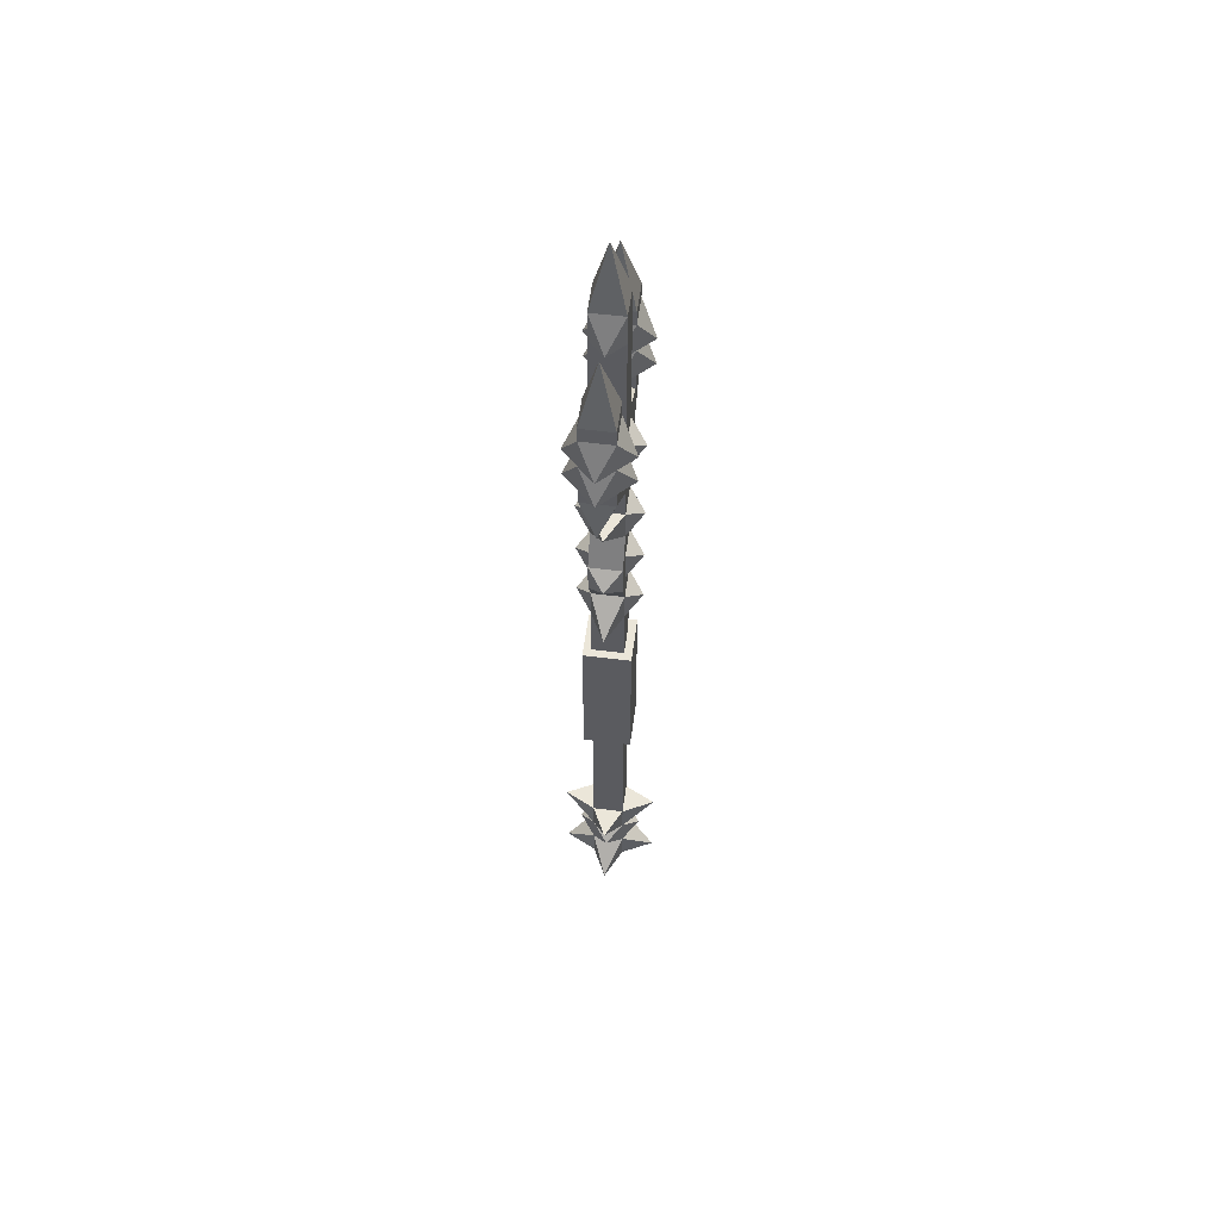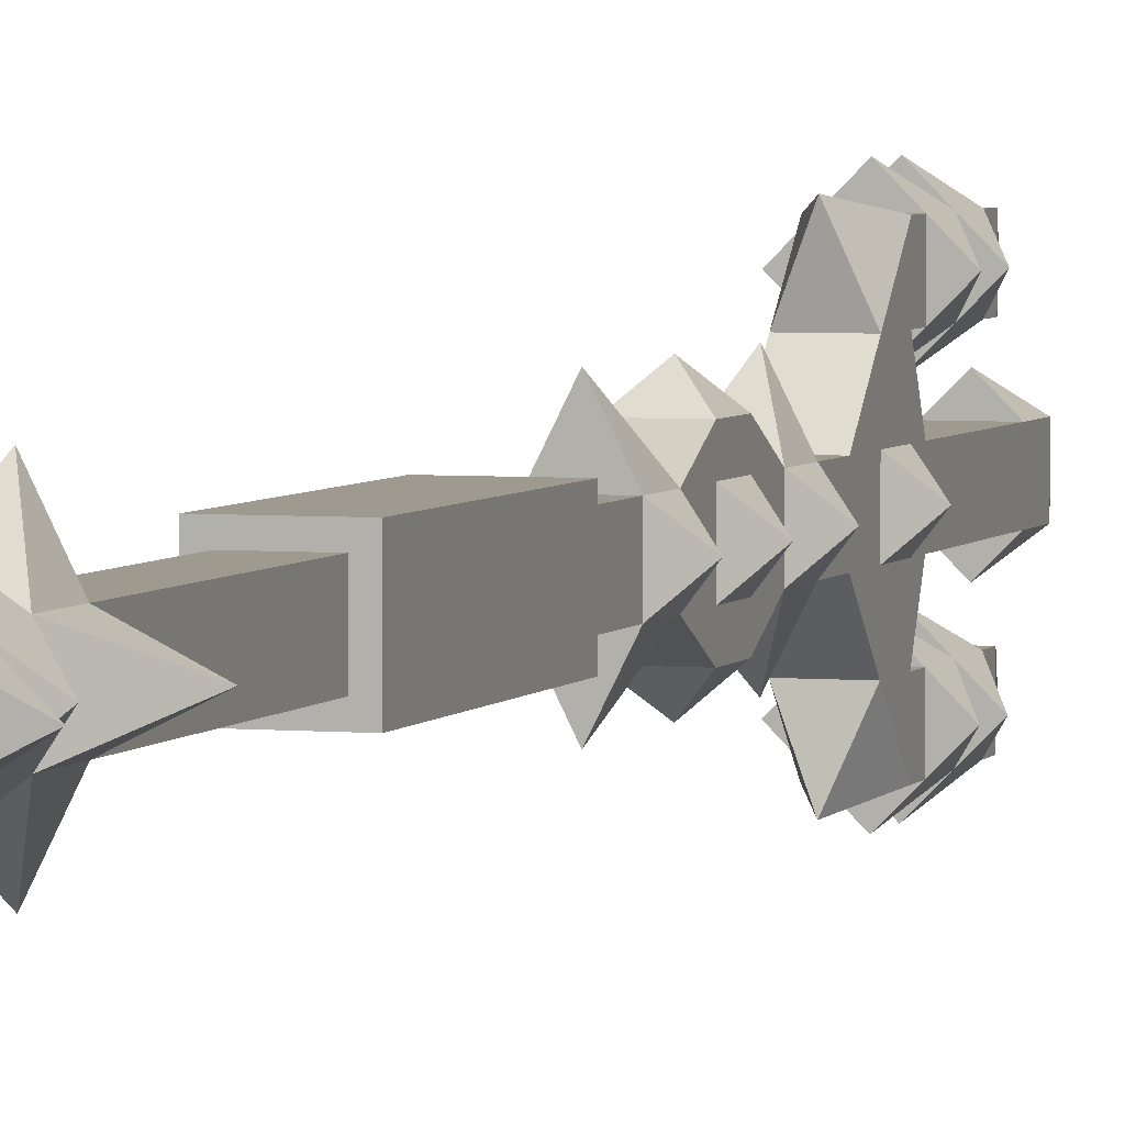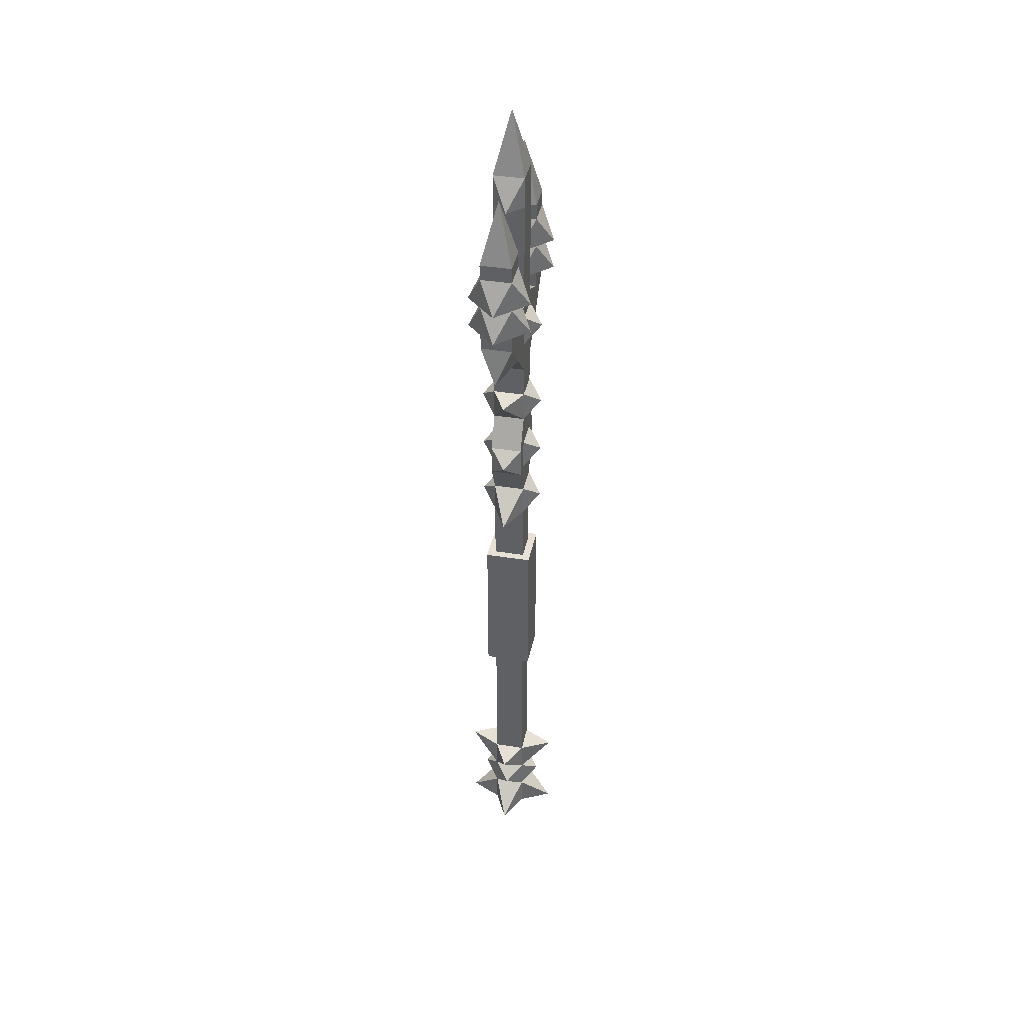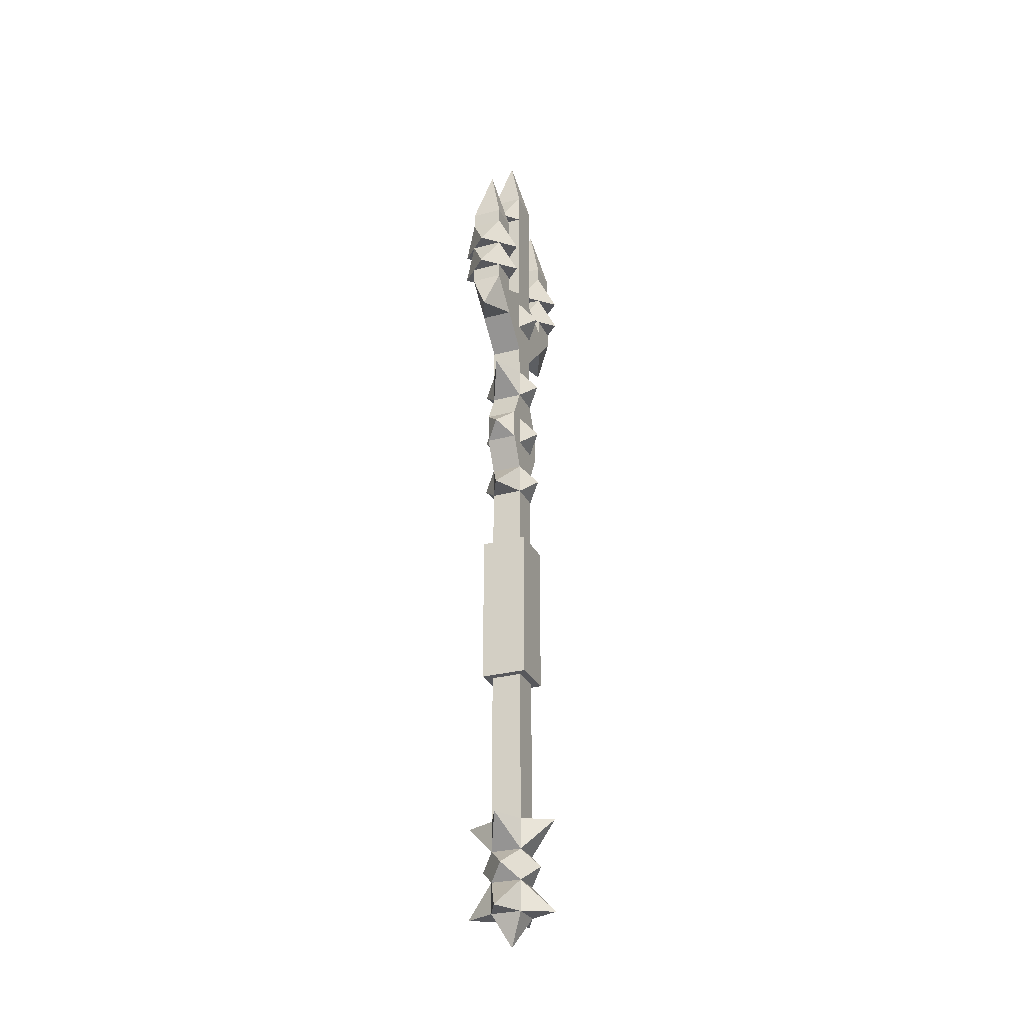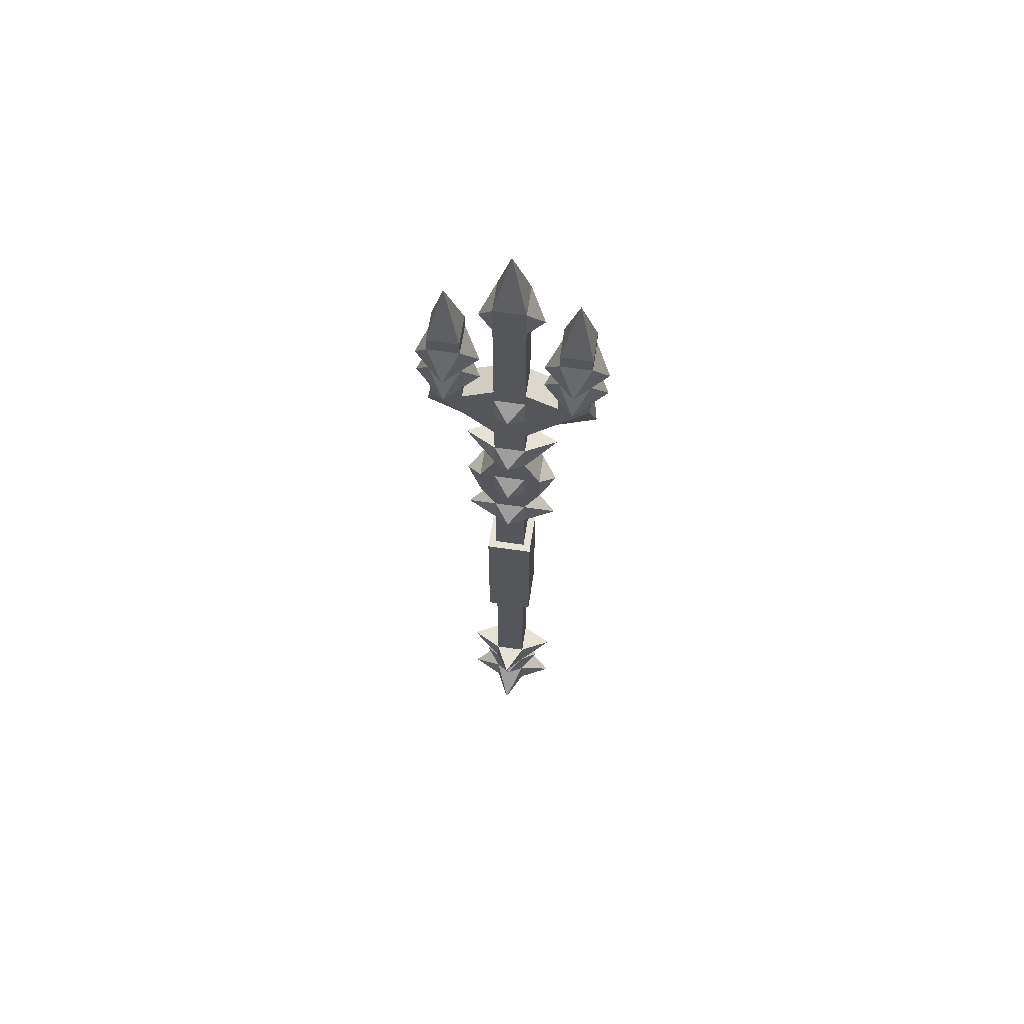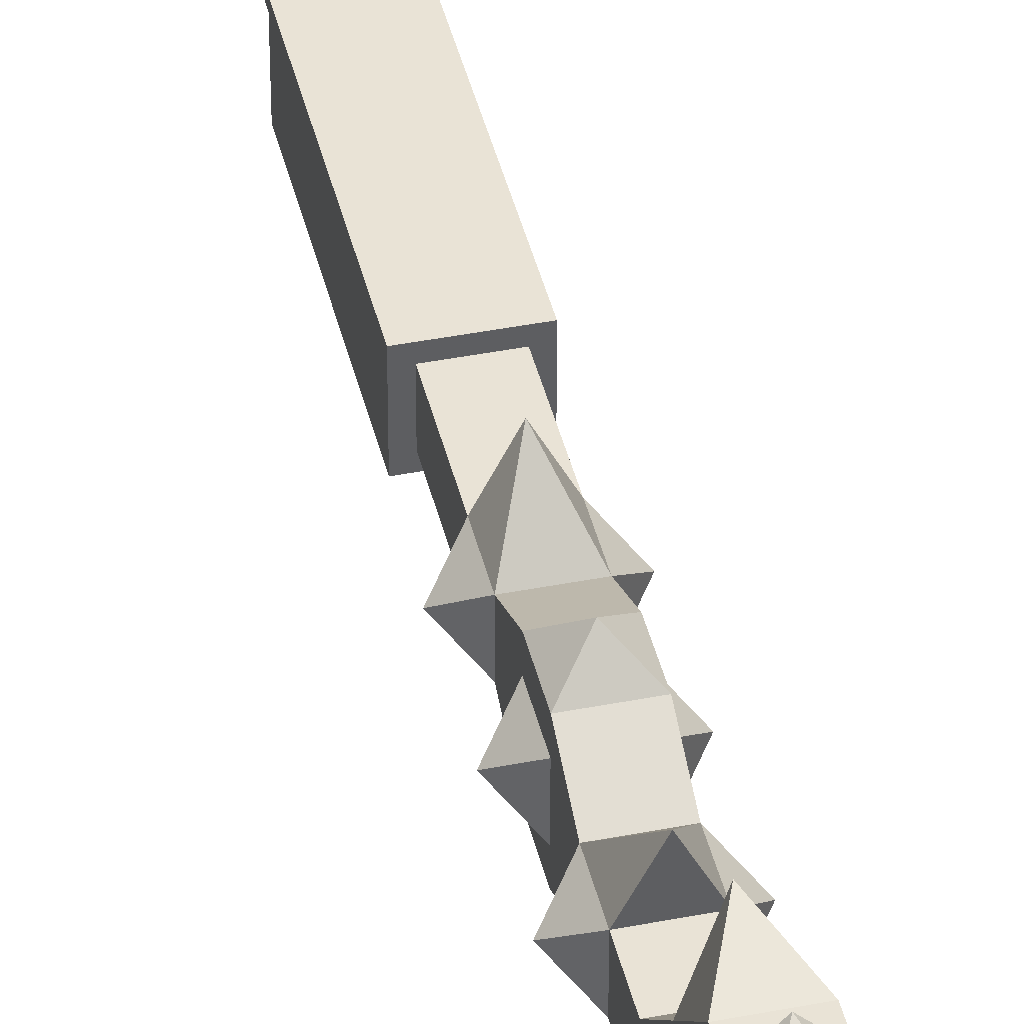
<metadata>
{"format":"obj","ext":"obj","renderer":"f3d","projection":"perspective","resolution":1024,"background":"white","views":[{"elev":55.9,"azim":7.5,"up":"+Y"},{"elev":3.9,"azim":17.6,"up":"+Z"},{"elev":39.0,"azim":-168.6,"up":"+Y"},{"elev":-28.4,"azim":-158.0,"up":"+Y"},{"elev":63.2,"azim":-81.5,"up":"+Y"},{"elev":42.2,"azim":166.8,"up":"+Z"}]}
</metadata>
<code>
o TRIDENT_Cube.001
v 0.4688 1.375 0.5312
v 0.4688 0.0625 0.4688
v 0.4688 1.375 0.4688
v 0.5312 1.375 0.5312
v 0.5312 0.0625 0.4688
v 0.5312 1.375 0.4688
v 0.4688 1.438 0.5312
v 0.4688 1.438 0.4688
v 0.5312 1.438 0.4688
v 0.5312 1.438 0.5312
v 0.4688 1.5 0.5312
v 0.4688 1.5 0.4688
v 0.5312 1.438 0.5938
v 0.4688 1.438 0.5938
v 0.5312 1.5 0.4688
v 0.5312 1.5 0.5312
v 0.4688 1.438 0.4062
v 0.5312 1.438 0.4062
v 0.5312 1.5 0.5938
v 0.4688 1.5 0.5938
v 0.4688 1.5 0.4062
v 0.5312 1.5 0.4062
v 0.5312 1.5 0.6562
v 0.4688 1.5 0.6562
v 0.4688 1.5 0.3438
v 0.5312 1.5 0.3438
v 0.5312 1.688 0.5938
v 0.4688 1.688 0.5938
v 0.5312 1.688 0.4688
v 0.5312 1.688 0.5312
v 0.4688 1.688 0.5312
v 0.4688 1.688 0.4688
v 0.4688 1.688 0.4062
v 0.5312 1.688 0.4062
v 0.5312 1.688 0.6562
v 0.4688 1.688 0.6562
v 0.4688 1.688 0.3438
v 0.5312 1.688 0.3438
v 0.5312 1.812 0.4688
v 0.5312 1.812 0.5312
v 0.4688 1.812 0.5312
v 0.4688 1.812 0.4688
v 0.5 1.812 0.625
v 0.5 1.812 0.375
v 0.5 1.938 0.5
v 0.5312 1.656 0.5938
v 0.5312 1.656 0.6562
v 0.4688 1.656 0.6562
v 0.4688 1.656 0.5938
v 0.5312 1.594 0.6562
v 0.4688 1.594 0.6562
v 0.4688 1.594 0.5938
v 0.5312 1.594 0.5938
v 0.5312 1.531 0.6562
v 0.4688 1.531 0.6562
v 0.4688 1.531 0.5938
v 0.5312 1.531 0.5938
v 0.4688 1.656 0.4062
v 0.4688 1.656 0.3438
v 0.5312 1.656 0.4062
v 0.5312 1.656 0.3438
v 0.4688 1.594 0.3438
v 0.4688 1.594 0.4062
v 0.5312 1.594 0.4062
v 0.5312 1.594 0.3438
v 0.4688 1.531 0.3438
v 0.4688 1.531 0.4062
v 0.5312 1.531 0.4062
v 0.5312 1.531 0.3438
v 0.5 1.594 0.3125
v 0.5 1.531 0.3125
v 0.5 1.594 0.6875
v 0.5 1.531 0.6875
v 0.4375 1.469 0.5
v 0.5625 1.469 0.5
v 0.5312 1.75 0.4688
v 0.4688 1.75 0.4688
v 0.4688 1.75 0.5312
v 0.5312 1.75 0.5312
v 0.5 1.75 0.5625
v 0.5 1.75 0.4375
v 0.4688 0.875 0.5312
v 0.4688 0.875 0.4688
v 0.5312 0.875 0.4688
v 0.5312 0.875 0.5312
v 0.4688 0.5625 0.4688
v 0.5312 0.5625 0.4688
v 0.5312 0.5625 0.5312
v 0.4688 0.5625 0.5312
v 0.4688 1.312 0.5312
v 0.4688 1.312 0.4688
v 0.5312 1.312 0.4688
v 0.5312 1.312 0.5312
v 0.4688 1.25 0.4688
v 0.5312 1.25 0.4688
v 0.5312 1.25 0.5312
v 0.4688 1.25 0.5312
v 0.5312 1.188 0.5312
v 0.5 1.312 0.5938
v 0.5 1.156 0.4062
v 0.5 1.312 0.4062
v 0.4688 1.188 0.5312
v 0.5312 1.188 0.4688
v 0.4688 1.188 0.4688
v 0.4688 1.125 0.4688
v 0.5312 1.125 0.5312
v 0.4688 1.188 0.5625
v 0.5312 1.125 0.4688
v 0.4688 1.125 0.5312
v 0.5312 1.188 0.5625
v 0.4688 1.188 0.4375
v 0.5312 1.188 0.4375
v 0.4688 1.125 0.5625
v 0.5312 1.125 0.5625
v 0.4688 1.062 0.4688
v 0.5312 1.062 0.4688
v 0.5312 1.062 0.5312
v 0.4688 1.062 0.5312
v 0.4688 1.125 0.4375
v 0.5312 1.125 0.4375
v 0.5 1.156 0.5938
v 0.4688 1 0.4688
v 0.5312 1 0.4688
v 0.5312 1 0.5312
v 0.4688 1 0.5312
v 0.5 1 0.5938
v 0.5625 1.281 0.5
v 0.4375 1.281 0.5
v 0.5 1 0.4062
v 0.4375 1.156 0.5
v 0.5625 1.156 0.5
v 0.4375 1.031 0.5
v 0.5625 1.031 0.5
v 0.5 1.425 0.3308
v 0.5 1.425 0.6692
v 0.4375 1.594 0.375
v 0.4375 1.594 0.625
v 0.5625 1.594 0.625
v 0.5625 1.531 0.375
v 0.4375 1.531 0.375
v 0.5625 1.594 0.375
v 0.5625 1.531 0.625
v 0.4375 1.531 0.625
v 0.5 1.594 0.5625
v 0.5 1.531 0.5625
v 0.5 1.594 0.4375
v 0.5 1.531 0.4375
v 0.4688 1.531 0.4688
v 0.5312 1.531 0.4688
v 0.5312 1.531 0.5312
v 0.4688 1.531 0.5312
v 0.5312 0.0625 0.5312
v 0.4688 0.0625 0.5312
v 0.4688 0.125 0.5312
v 0.4688 0.125 0.4688
v 0.5312 0.125 0.4688
v 0.5312 0.125 0.5312
v 0.4688 0.1875 0.4688
v 0.5312 0.1875 0.5312
v 0.4688 0.25 0.5312
v 0.4688 0.25 0.4688
v 0.5312 0.25 0.4688
v 0.5312 0.25 0.5312
v 0.5312 0.1875 0.4688
v 0.4688 0.1875 0.5312
v 0.4375 0.1562 0.5
v 0.5625 0.1562 0.5
v 0.5 0.1562 0.4375
v 0.5 0.1562 0.5625
v 0.4062 0.0625 0.5
v 0.5938 0.0625 0.5
v 0.4062 0.25 0.5
v 0.5938 0.25 0.5
v 0.5 0.0625 0.4062
v 0.5 0.0625 0.5938
v 0.5 0.25 0.4062
v 0.5 0.25 0.5938
v 0.5 0 0.5
v 0.4531 0.875 0.4531
v 0.4531 0.5625 0.4531
v 0.4531 0.875 0.5469
v 0.4531 0.5625 0.5469
v 0.5469 0.875 0.5469
v 0.5469 0.5625 0.5469
v 0.5469 0.875 0.4531
v 0.5469 0.5625 0.4531
f 90 1 3 91
f 91 3 6 92
f 92 6 4 93
f 93 4 1 90
f 5 152 178
f 4 6 9 10
f 7 11 74
f 3 1 7 8
f 4 10 13
f 3 8 17
f 1 4 13 14
f 9 18 22 15
f 149 148 32 29
f 7 1 14
f 6 3 17 18
f 9 15 75
f 149 22 21 148
f 9 6 18
f 19 16 150
f 17 8 12 21
f 20 14 24
f 7 14 20 11
f 13 10 16 19
f 17 21 25
f 24 14 135
f 13 19 23
f 58 60 34 33
f 26 18 134
f 59 58 33 37
f 22 18 26
f 36 35 43
f 38 37 44
f 47 46 27 35
f 150 149 29 30
f 48 47 35 36
f 60 61 38 34
f 148 151 31 32
f 61 59 37 38
f 151 150 30 31
f 49 48 36 28
f 46 49 28 27
f 39 42 45
f 41 78 80
f 42 77 78 41
f 79 40 80
f 42 41 45
f 37 33 44
f 27 28 43
f 40 39 45
f 28 36 43
f 33 34 44
f 34 38 44
f 41 40 45
f 35 27 43
f 145 52 53
f 48 51 72
f 57 53 142
f 54 50 73
f 19 20 56 57
f 20 24 55 56
f 24 23 54 55
f 23 19 57 54
f 61 65 70
f 54 57 142
f 64 60 146
f 67 68 147
f 65 61 141
f 66 62 71
f 26 25 66 69
f 22 26 69 68
f 25 21 67 66
f 21 22 68 67
f 72 47 48
f 50 47 72
f 73 50 51
f 51 50 72
f 51 55 73
f 70 59 61
f 55 54 73
f 62 59 70
f 71 62 65
f 65 62 70
f 16 10 75
f 65 69 71
f 69 66 71
f 12 8 74
f 11 12 74
f 8 7 74
f 30 29 76 79
f 15 16 75
f 10 9 75
f 31 30 79 78
f 29 32 77 76
f 32 31 78 77
f 78 79 80
f 39 81 42
f 76 77 81
f 41 80 40
f 77 42 81
f 40 79 76 39
f 39 76 81
f 160 89 86 161
f 161 86 87 162
f 162 87 88 163
f 163 88 89 160
f 91 92 101
f 106 108 131
f 94 91 101
f 125 118 132
f 102 97 94 104
f 118 109 105 115
f 103 95 96 98
f 96 99 97
f 94 101 95
f 106 98 110 114
f 93 90 99
f 97 90 128
f 90 97 99
f 92 95 101
f 96 93 99
f 103 108 120 112
f 122 125 132
f 111 94 95 112
f 95 103 112
f 104 94 111
f 110 96 97 107
f 97 102 107
f 98 96 110
f 116 108 106 117
f 119 111 100
f 111 112 100
f 102 109 113 107
f 105 104 111 119
f 90 91 128
f 124 117 126
f 96 95 127
f 115 119 120 116
f 117 114 113 118
f 117 106 114
f 109 118 113
f 115 105 119
f 108 116 120
f 112 120 100
f 120 119 100
f 110 107 121
f 113 114 121
f 114 110 121
f 107 113 121
f 82 125 122 83
f 83 122 123 84
f 84 123 124 85
f 85 124 125 82
f 126 117 118
f 129 115 116
f 122 115 129
f 125 124 126
f 123 122 129
f 116 123 129
f 118 125 126
f 91 94 128
f 105 109 130
f 95 92 127
f 124 123 133
f 102 104 130
f 116 117 133
f 93 96 127
f 115 122 132
f 98 106 131
f 123 116 133
f 118 115 132
f 94 97 128
f 92 93 127
f 117 124 133
f 108 103 131
f 109 102 130
f 104 105 130
f 103 98 131
f 18 17 134
f 17 25 134
f 25 26 134
f 23 24 135
f 14 13 135
f 13 23 135
f 142 53 50
f 50 54 142
f 53 46 138
f 63 58 136
f 47 50 138
f 138 46 47
f 52 56 143
f 50 53 138
f 55 51 143
f 143 51 52
f 62 63 136
f 51 48 137
f 140 63 62
f 52 51 137
f 60 141 61
f 66 67 140
f 49 52 137
f 62 66 140
f 49 137 48
f 67 63 140
f 136 58 59
f 69 65 139
f 59 62 136
f 56 55 143
f 68 69 139
f 64 139 65
f 64 68 139
f 60 64 141
f 64 65 141
f 144 49 46
f 53 52 144
f 46 53 144
f 52 49 144
f 53 57 145
f 57 56 145
f 56 52 145
f 146 60 58
f 58 63 146
f 147 64 63
f 63 64 146
f 63 67 147
f 68 64 147
f 20 19 150 151
f 12 11 151 148
f 16 15 149 150
f 22 149 15
f 20 151 11
f 21 12 148
f 2 153 170
f 5 2 174
f 162 163 173
f 163 160 177
f 154 157 169
f 155 154 166
f 156 155 168
f 156 164 167
f 157 156 167
f 159 157 167
f 165 158 166
f 158 155 166
f 164 159 167
f 154 165 166
f 164 156 168
f 158 164 168
f 159 165 169
f 157 159 169
f 155 158 168
f 165 154 169
f 171 156 157
f 170 154 155
f 164 173 159
f 165 172 158
f 155 2 170
f 153 154 170
f 5 156 171
f 160 161 172
f 165 160 172
f 157 152 171
f 161 158 172
f 164 162 173
f 163 159 173
f 152 5 171
f 175 157 154
f 174 155 156
f 159 177 165
f 158 176 164
f 2 155 174
f 161 162 176
f 154 153 175
f 156 5 174
f 160 165 177
f 152 157 175
f 158 161 176
f 162 164 176
f 153 152 175
f 159 163 177
f 152 153 178
f 2 5 178
f 153 2 178
f 181 179 180 182
f 88 184 182 89
f 83 179 181 82
f 186 180 179 185
f 87 186 184 88
f 87 86 180 186
f 85 82 181 183
f 86 89 182 180
f 84 85 183 185
f 186 185 183 184
f 84 185 179 83
f 183 181 182 184

</code>
